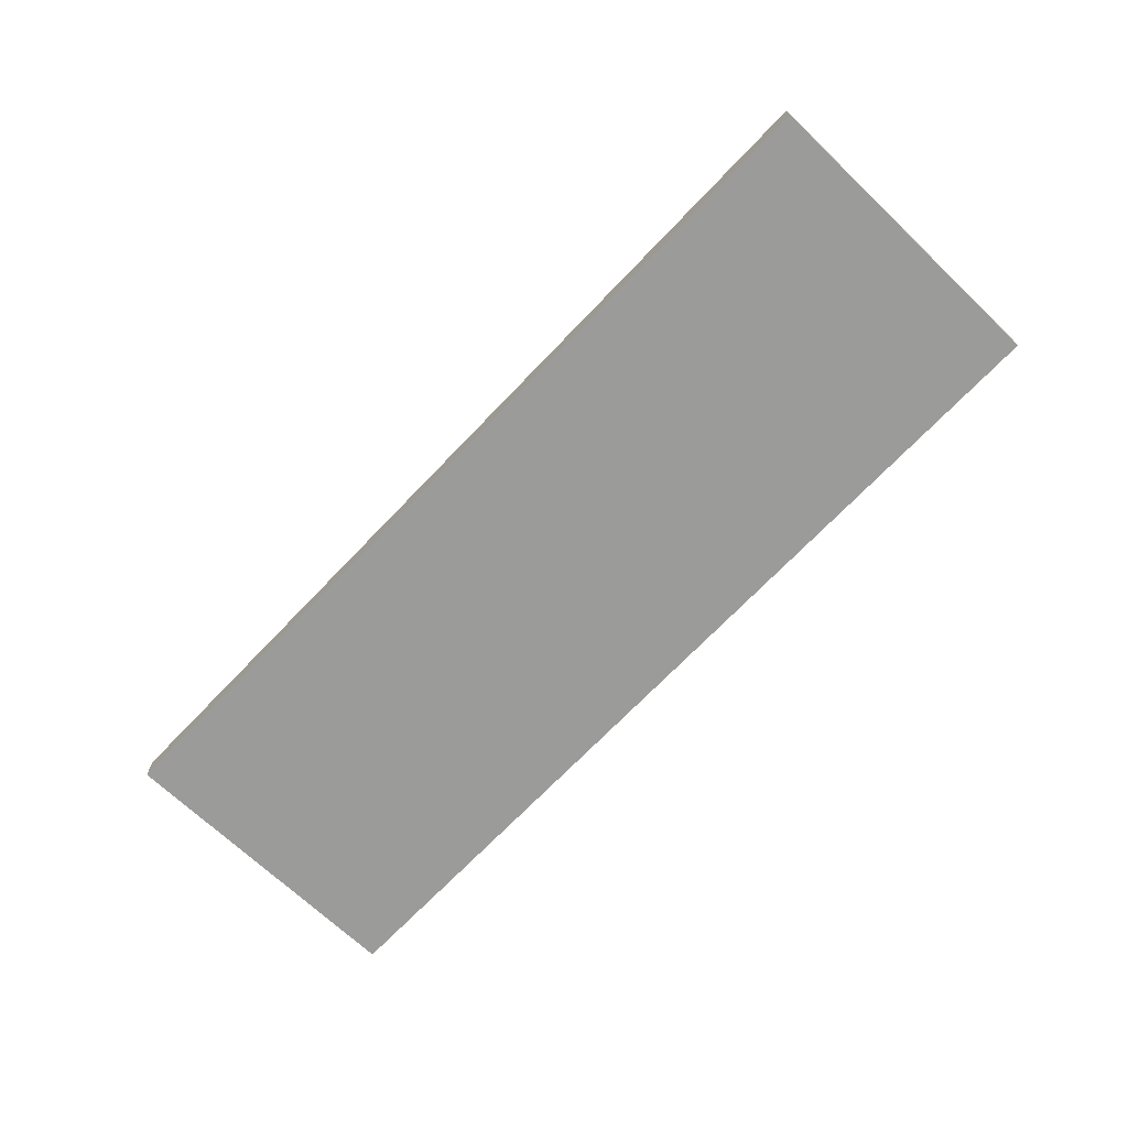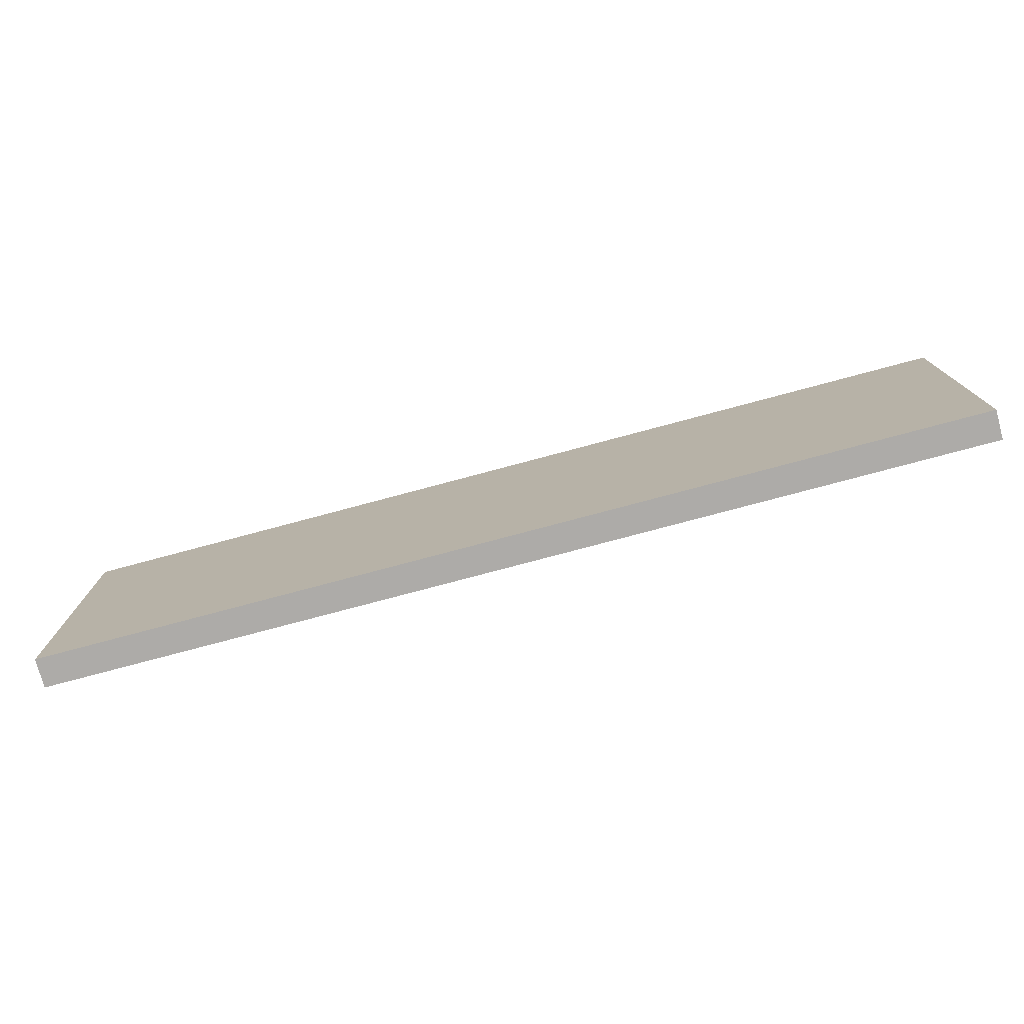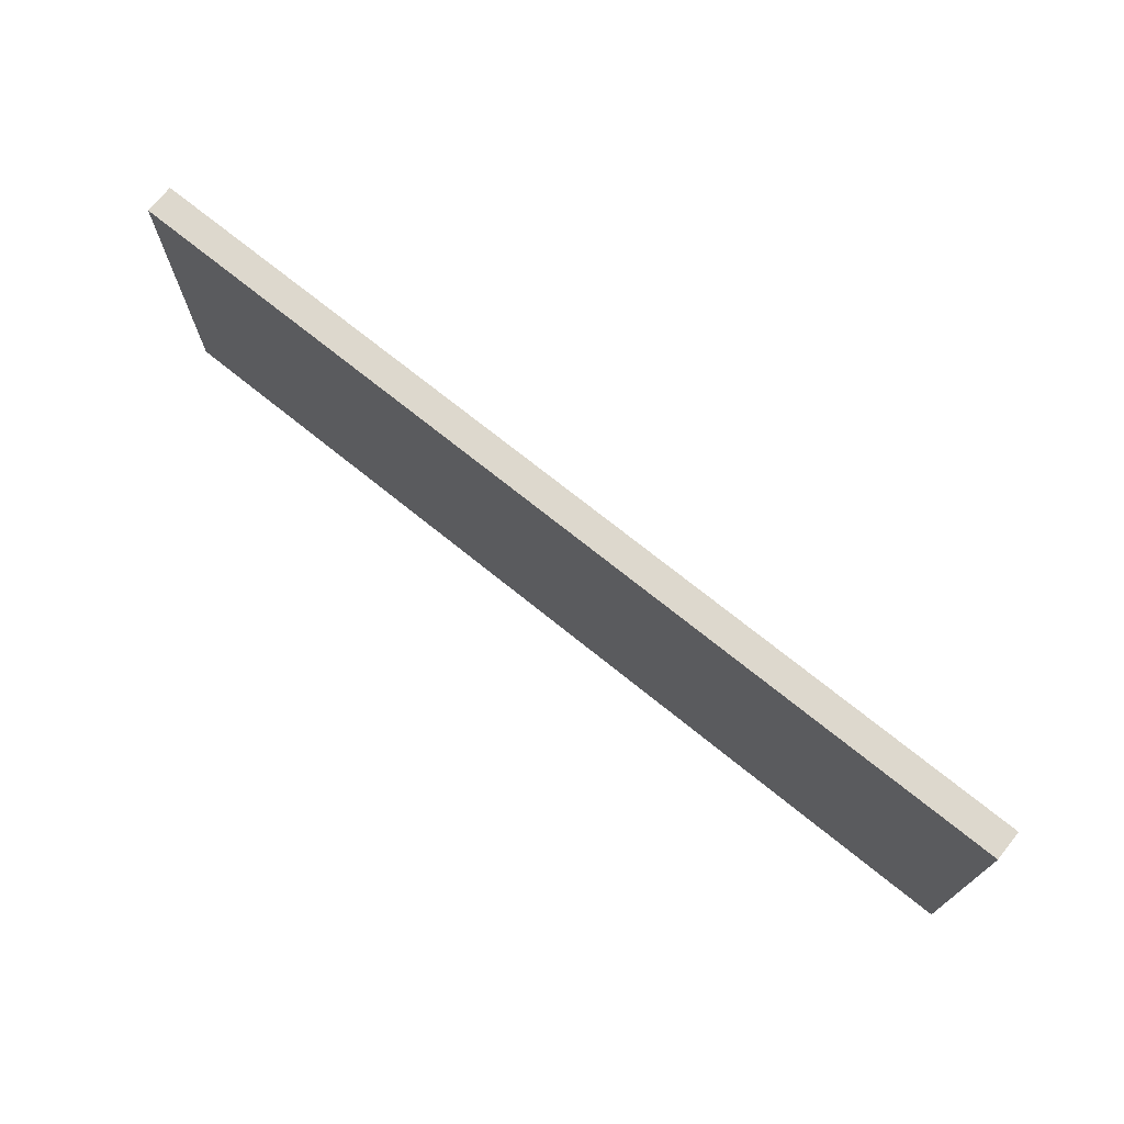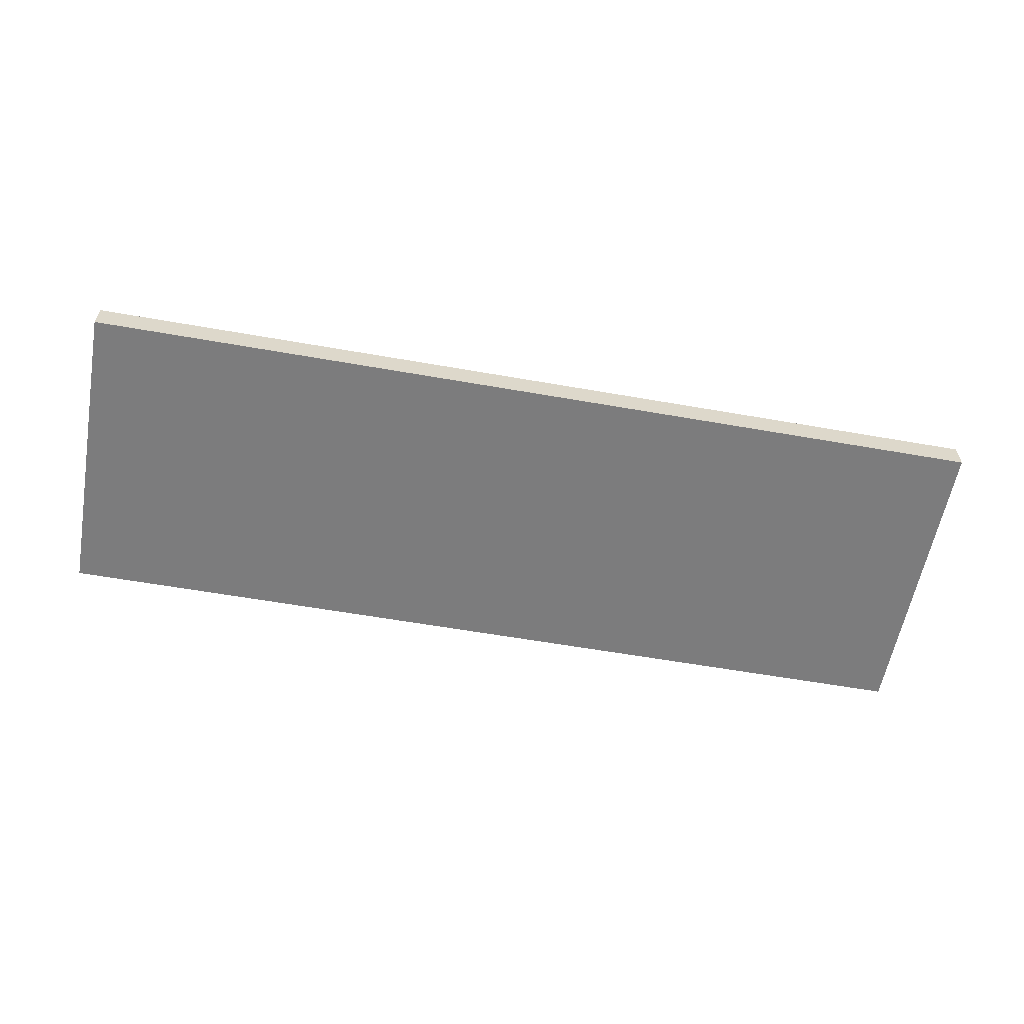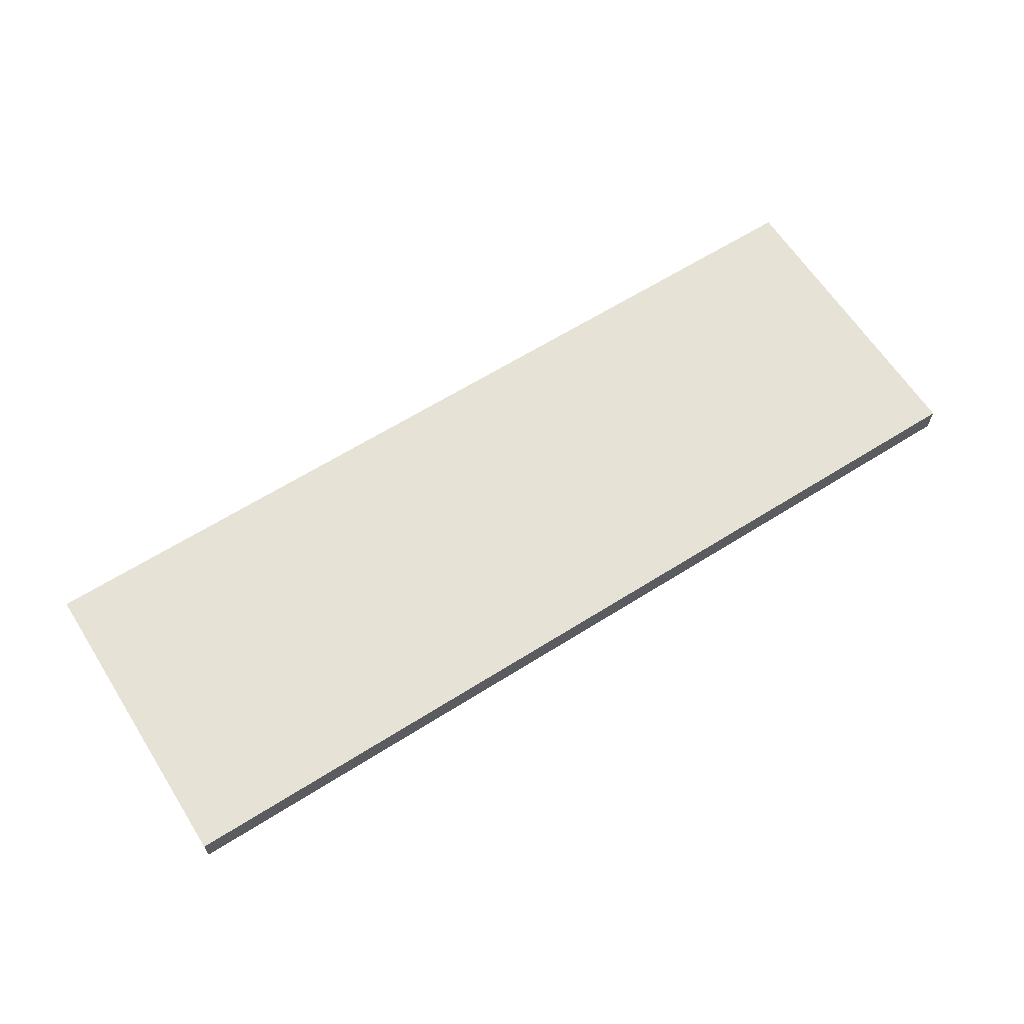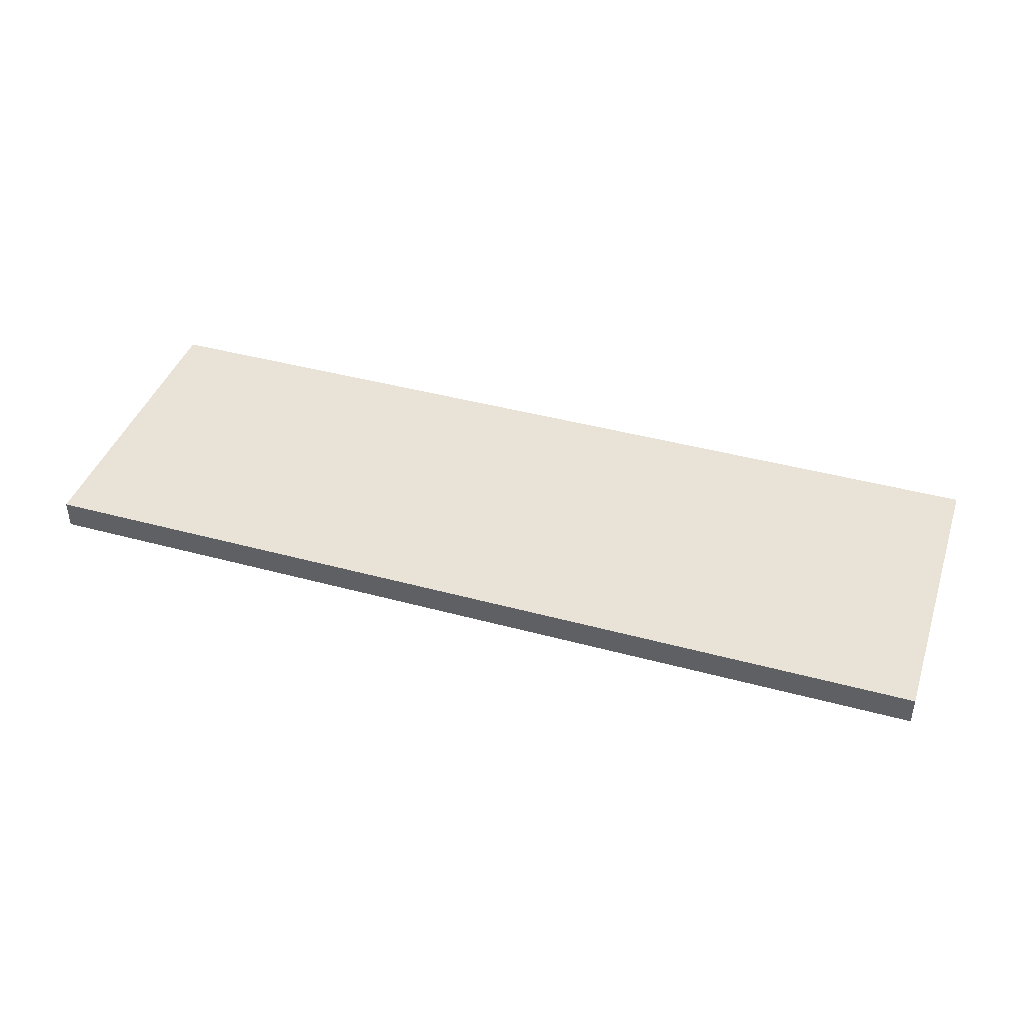
<metadata>
{"format":"obj","ext":"obj","renderer":"f3d","projection":"perspective","resolution":1024,"background":"white","views":[{"elev":-69.6,"azim":-133.6,"up":"+Z"},{"elev":-76.5,"azim":-165.0,"up":"+Y"},{"elev":72.2,"azim":-141.1,"up":"+Y"},{"elev":-58.8,"azim":169.7,"up":"+Z"},{"elev":63.3,"azim":147.5,"up":"+Z"},{"elev":41.6,"azim":18.2,"up":"+Z"}]}
</metadata>
<code>
o Cube.006_Cube.007
v -8.011 -0.01 -14.9
v -8.011 8.61 -14.9
v -8.011 -0.01 -15.7
v -8.011 8.61 -15.7
v 17.55 -0.01 -14.9
v 17.55 8.61 -14.9
v 17.55 -0.01 -15.7
v 17.55 8.61 -15.7
f 1 2 4 3
f 3 4 8 7
f 7 8 6 5
f 5 6 2 1
f 3 7 5 1
f 8 4 2 6

</code>
